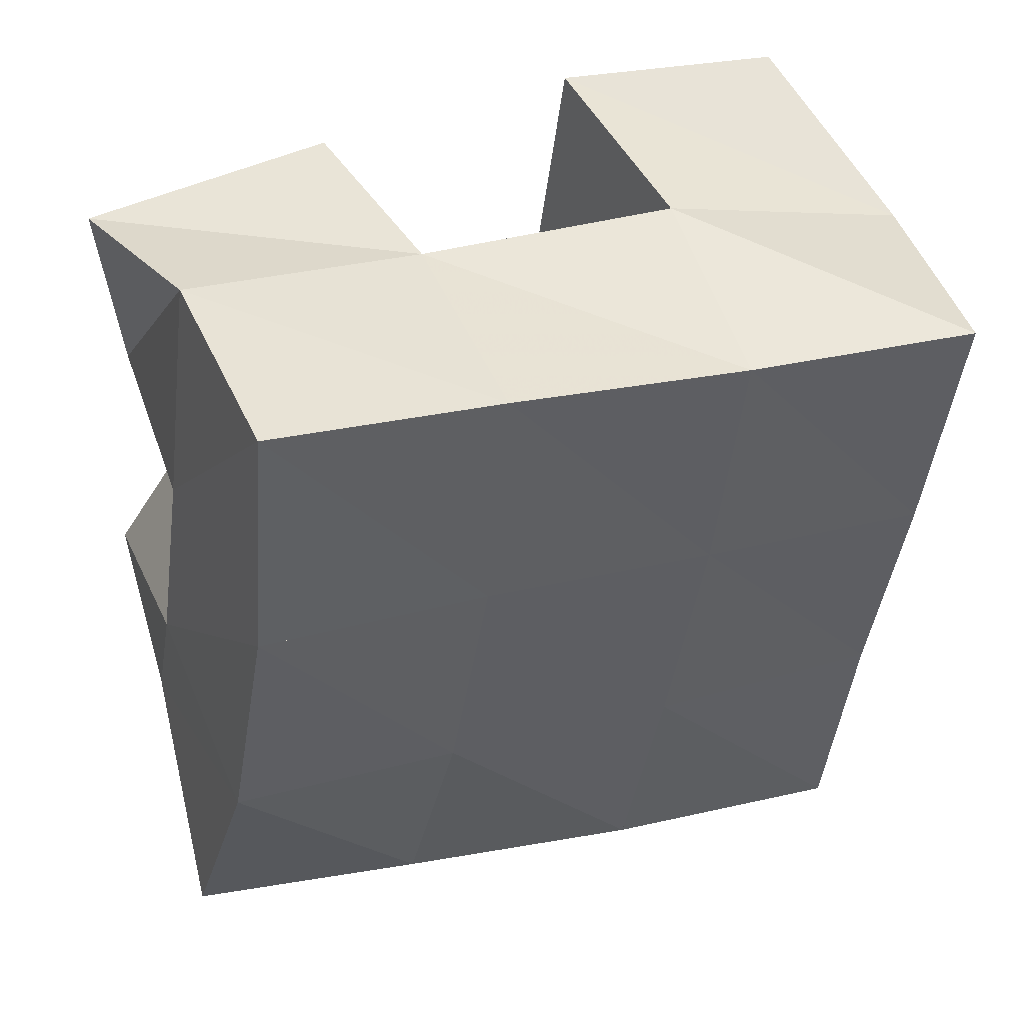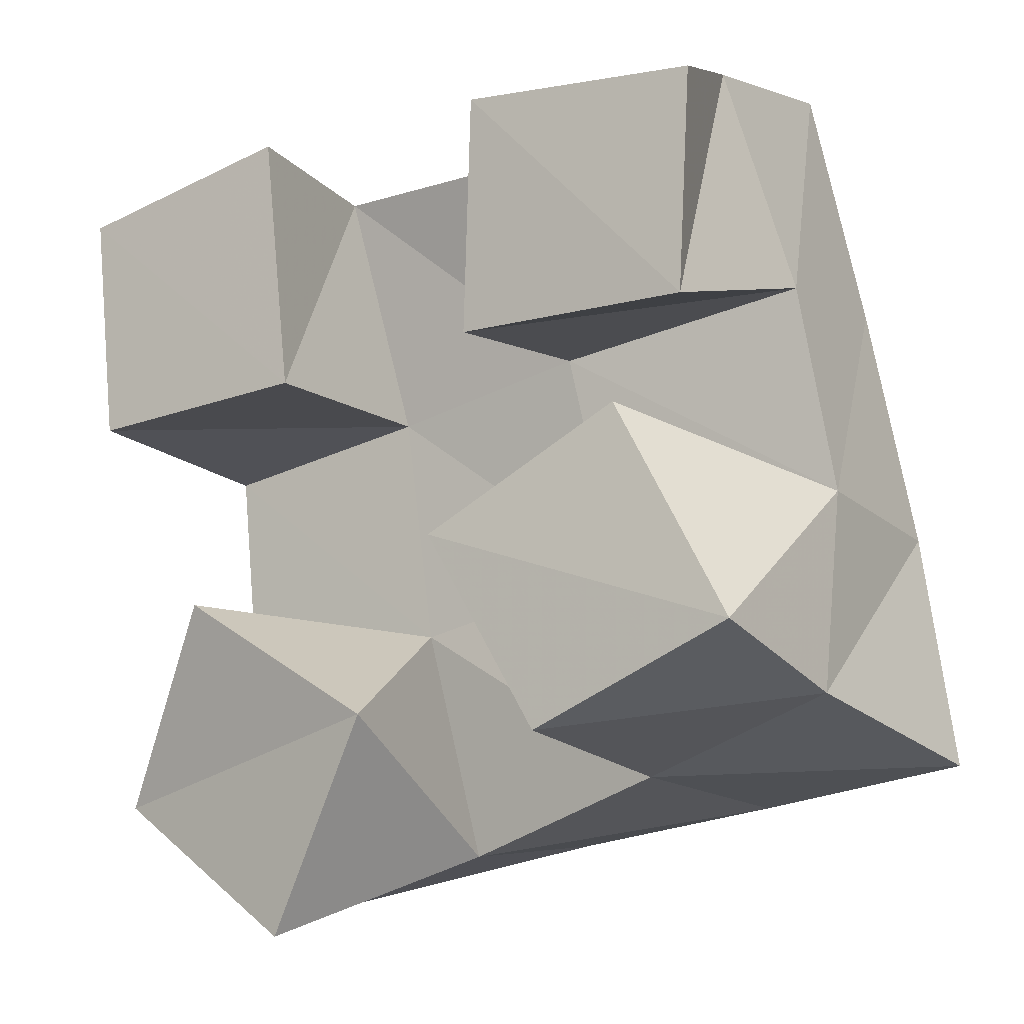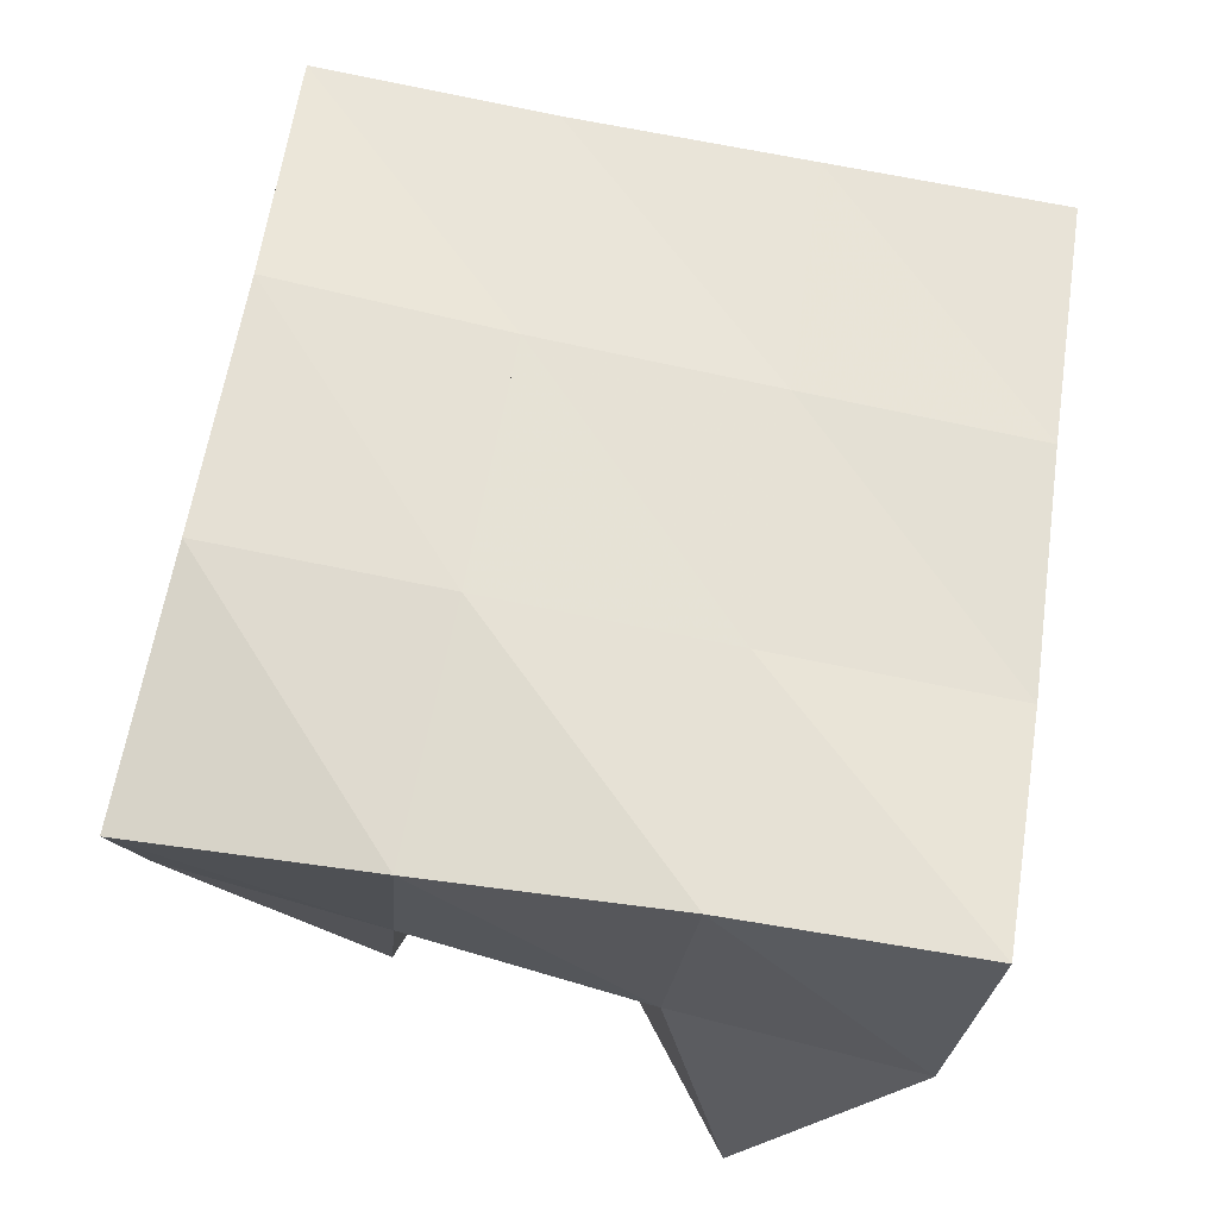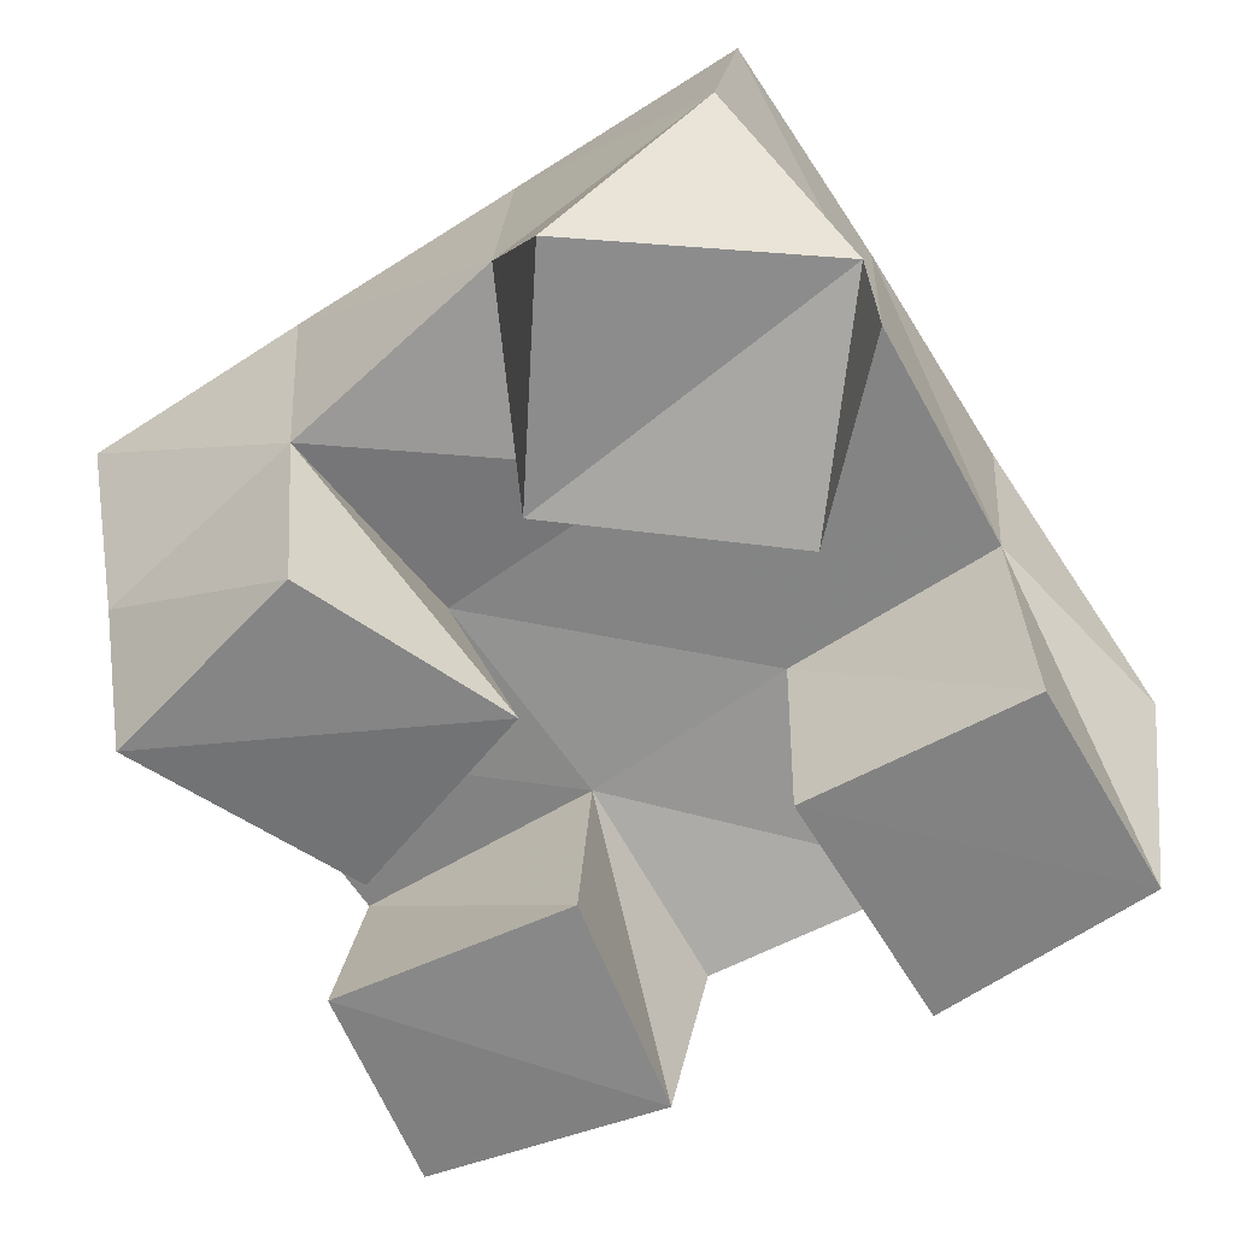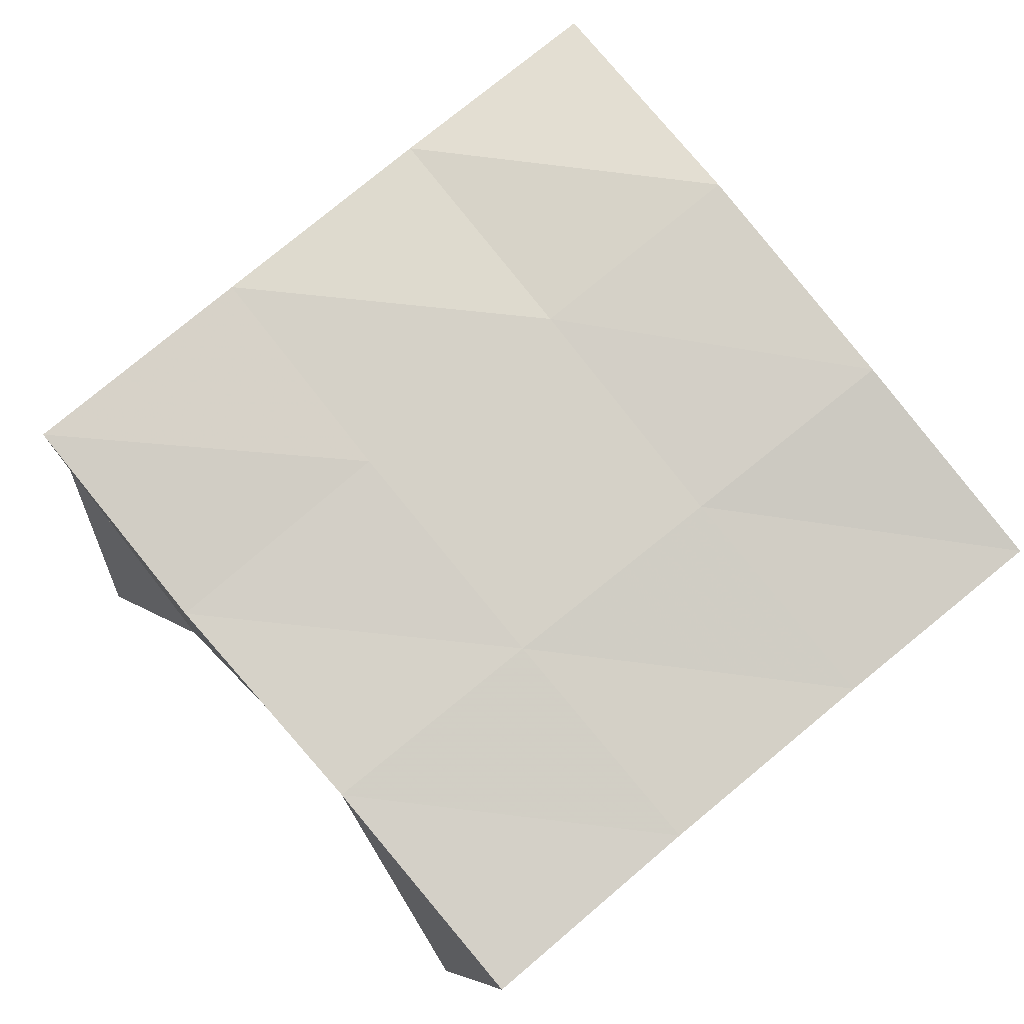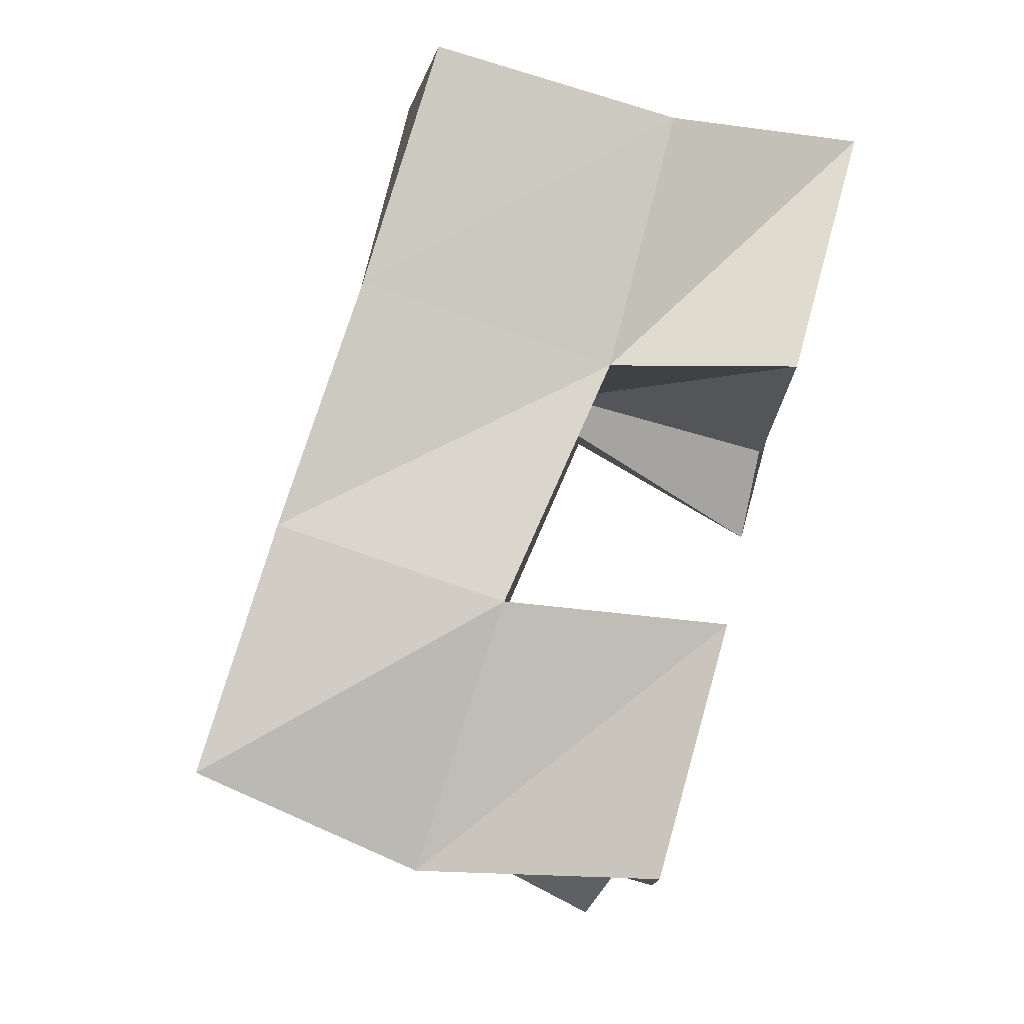
<metadata>
{"format":"obj","ext":"obj","renderer":"f3d","projection":"perspective","resolution":1024,"background":"white","views":[{"elev":54.7,"azim":159.5,"up":"+Z"},{"elev":-11.3,"azim":32.6,"up":"+Z"},{"elev":-20.9,"azim":173.4,"up":"+Z"},{"elev":-60.7,"azim":-156.0,"up":"+Y"},{"elev":77.8,"azim":-49.2,"up":"+Y"},{"elev":74.2,"azim":-74.2,"up":"+Z"}]}
</metadata>
<code>
v 0.6152 0.1037 -0.02391
v 0.5844 0.1556 -0.01769
v 0.6383 0.1004 0.02099
v 0.6339 0.1528 -0.005659
v 0.5684 0.112 0.005141
v 0.5729 0.1493 0.03385
v 0.5942 0.1 0.04749
v 0.6229 0.1494 0.04423
v 0.6635 0.1014 0.09907
v 0.6626 0.1455 0.1029
v 0.7155 0.1 0.09903
v 0.7172 0.1485 0.1118
v 0.6661 0.1 0.149
v 0.6568 0.1356 0.1478
v 0.7177 0.1003 0.1456
v 0.707 0.1364 0.158
v 0.5679 0.1 0.08988
v 0.5686 0.1484 0.08561
v 0.618 0.1001 0.09418
v 0.6167 0.1486 0.09429
v 0.5629 0.1 0.1388
v 0.5528 0.1457 0.1298
v 0.6118 0.1003 0.1493
v 0.6047 0.1425 0.1487
v 0.6807 0.1006 0.01524
v 0.6823 0.1452 0.009248
v 0.725 0.1 0.03381
v 0.7274 0.1369 0.02328
v 0.6559 0.1 0.05687
v 0.672 0.1494 0.05518
v 0.6982 0.1031 0.08002
v 0.7247 0.1506 0.06718
v 0.5817 0.2038 -0.008536
v 0.6332 0.2012 -0.000887
v 0.5732 0.1975 0.03963
v 0.6239 0.1985 0.04745
v 0.5662 0.1956 0.09057
v 0.615 0.195 0.0991
v 0.5578 0.1903 0.1426
v 0.6071 0.1886 0.1503
v 0.6846 0.1954 0.005738
v 0.6742 0.1977 0.05608
v 0.6642 0.194 0.108
v 0.6565 0.1858 0.1586
v 0.7337 0.1896 0.01252
v 0.7225 0.1974 0.06413
v 0.7125 0.1948 0.117
v 0.7048 0.1843 0.1672
f 1 2 4
f 3 1 4
f 2 6 8
f 4 2 8
f 6 5 7
f 8 6 7
f 5 1 3
f 7 5 3
f 8 7 3
f 4 8 3
f 2 1 5
f 6 2 5
f 9 10 12
f 11 9 12
f 10 14 16
f 12 10 16
f 14 13 15
f 16 14 15
f 13 9 11
f 15 13 11
f 16 15 11
f 12 16 11
f 10 9 13
f 14 10 13
f 17 18 20
f 19 17 20
f 18 22 24
f 20 18 24
f 22 21 23
f 24 22 23
f 21 17 19
f 23 21 19
f 24 23 19
f 20 24 19
f 18 17 21
f 22 18 21
f 25 26 28
f 27 25 28
f 26 30 32
f 28 26 32
f 30 29 31
f 32 30 31
f 29 25 27
f 31 29 27
f 32 31 27
f 28 32 27
f 26 25 29
f 30 26 29
f 2 33 34
f 4 2 34
f 33 35 36
f 34 33 36
f 35 6 8
f 36 35 8
f 6 2 4
f 8 6 4
f 36 8 4
f 34 36 4
f 33 2 6
f 35 33 6
f 6 35 36
f 8 6 36
f 35 37 38
f 36 35 38
f 37 18 20
f 38 37 20
f 18 6 8
f 20 18 8
f 38 20 8
f 36 38 8
f 35 6 18
f 37 35 18
f 18 37 38
f 20 18 38
f 37 39 40
f 38 37 40
f 39 22 24
f 40 39 24
f 22 18 20
f 24 22 20
f 40 24 20
f 38 40 20
f 37 18 22
f 39 37 22
f 4 34 41
f 26 4 41
f 34 36 42
f 41 34 42
f 36 8 30
f 42 36 30
f 8 4 26
f 30 8 26
f 42 30 26
f 41 42 26
f 34 4 8
f 36 34 8
f 8 36 42
f 30 8 42
f 36 38 43
f 42 36 43
f 38 20 10
f 43 38 10
f 20 8 30
f 10 20 30
f 43 10 30
f 42 43 30
f 36 8 20
f 38 36 20
f 20 38 43
f 10 20 43
f 38 40 44
f 43 38 44
f 40 24 14
f 44 40 14
f 24 20 10
f 14 24 10
f 44 14 10
f 43 44 10
f 38 20 24
f 40 38 24
f 26 41 45
f 28 26 45
f 41 42 46
f 45 41 46
f 42 30 32
f 46 42 32
f 30 26 28
f 32 30 28
f 46 32 28
f 45 46 28
f 41 26 30
f 42 41 30
f 30 42 46
f 32 30 46
f 42 43 47
f 46 42 47
f 43 10 12
f 47 43 12
f 10 30 32
f 12 10 32
f 47 12 32
f 46 47 32
f 42 30 10
f 43 42 10
f 10 43 47
f 12 10 47
f 43 44 48
f 47 43 48
f 44 14 16
f 48 44 16
f 14 10 12
f 16 14 12
f 48 16 12
f 47 48 12
f 43 10 14
f 44 43 14

</code>
